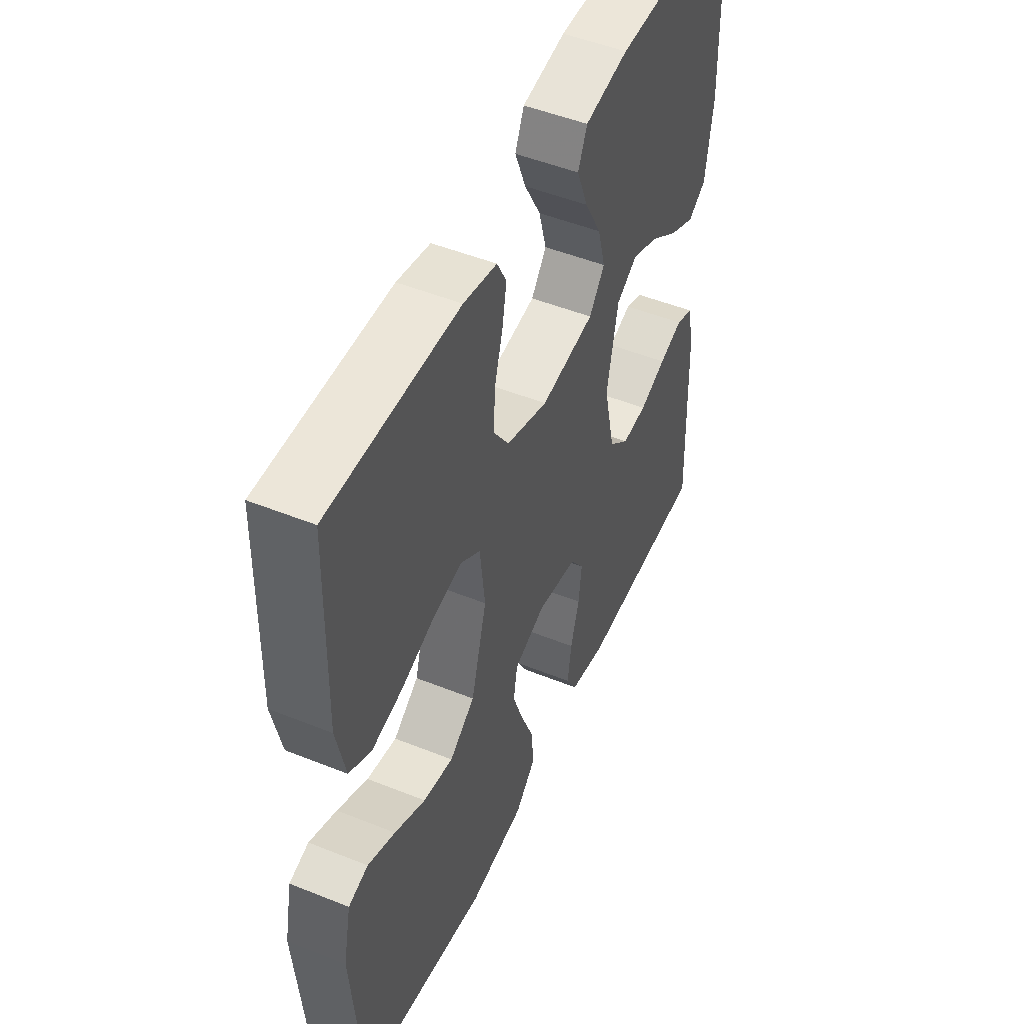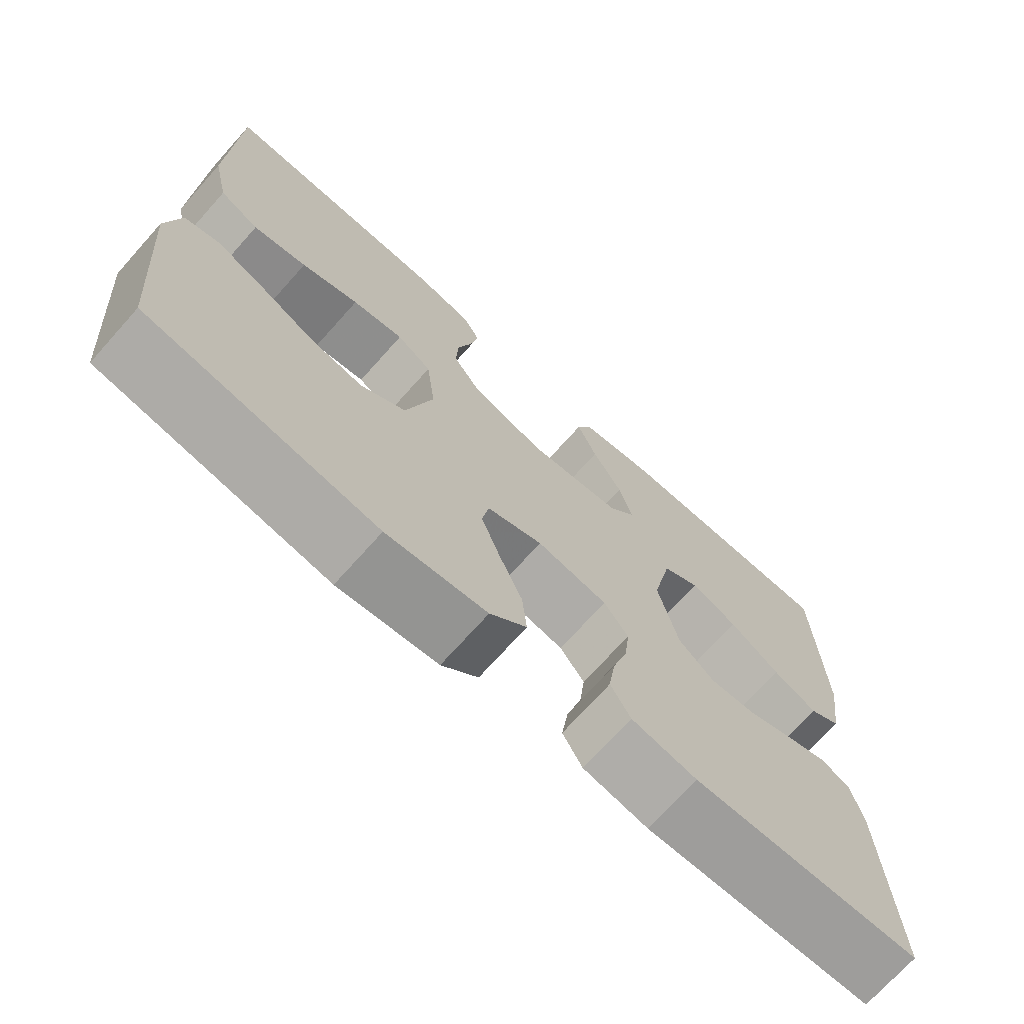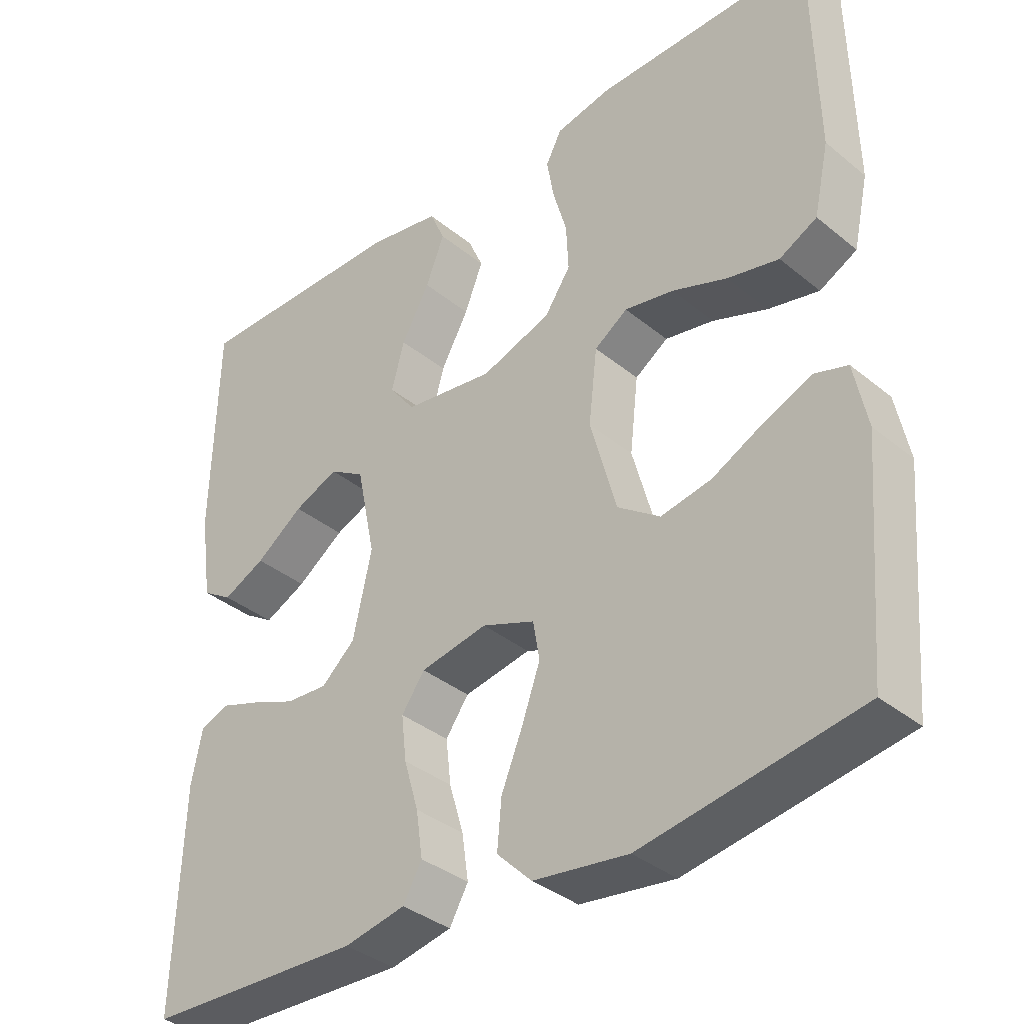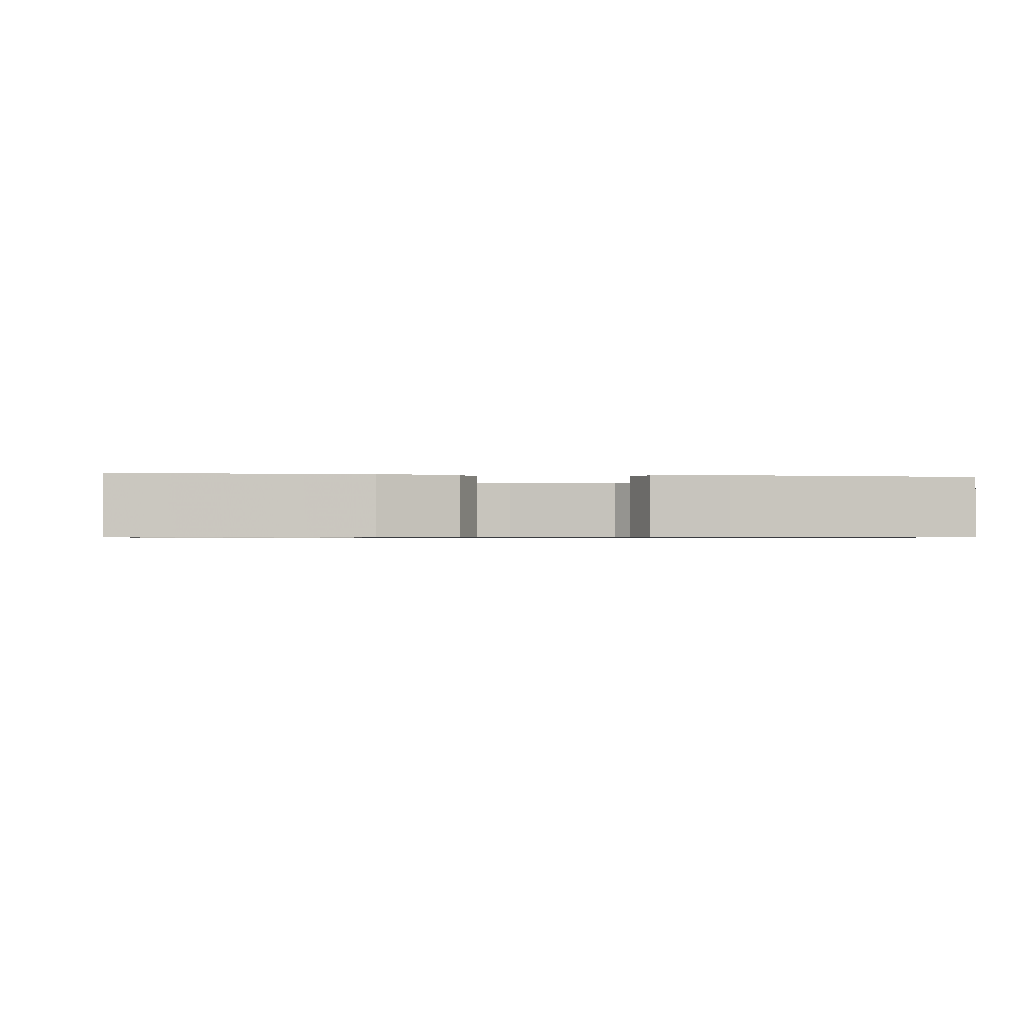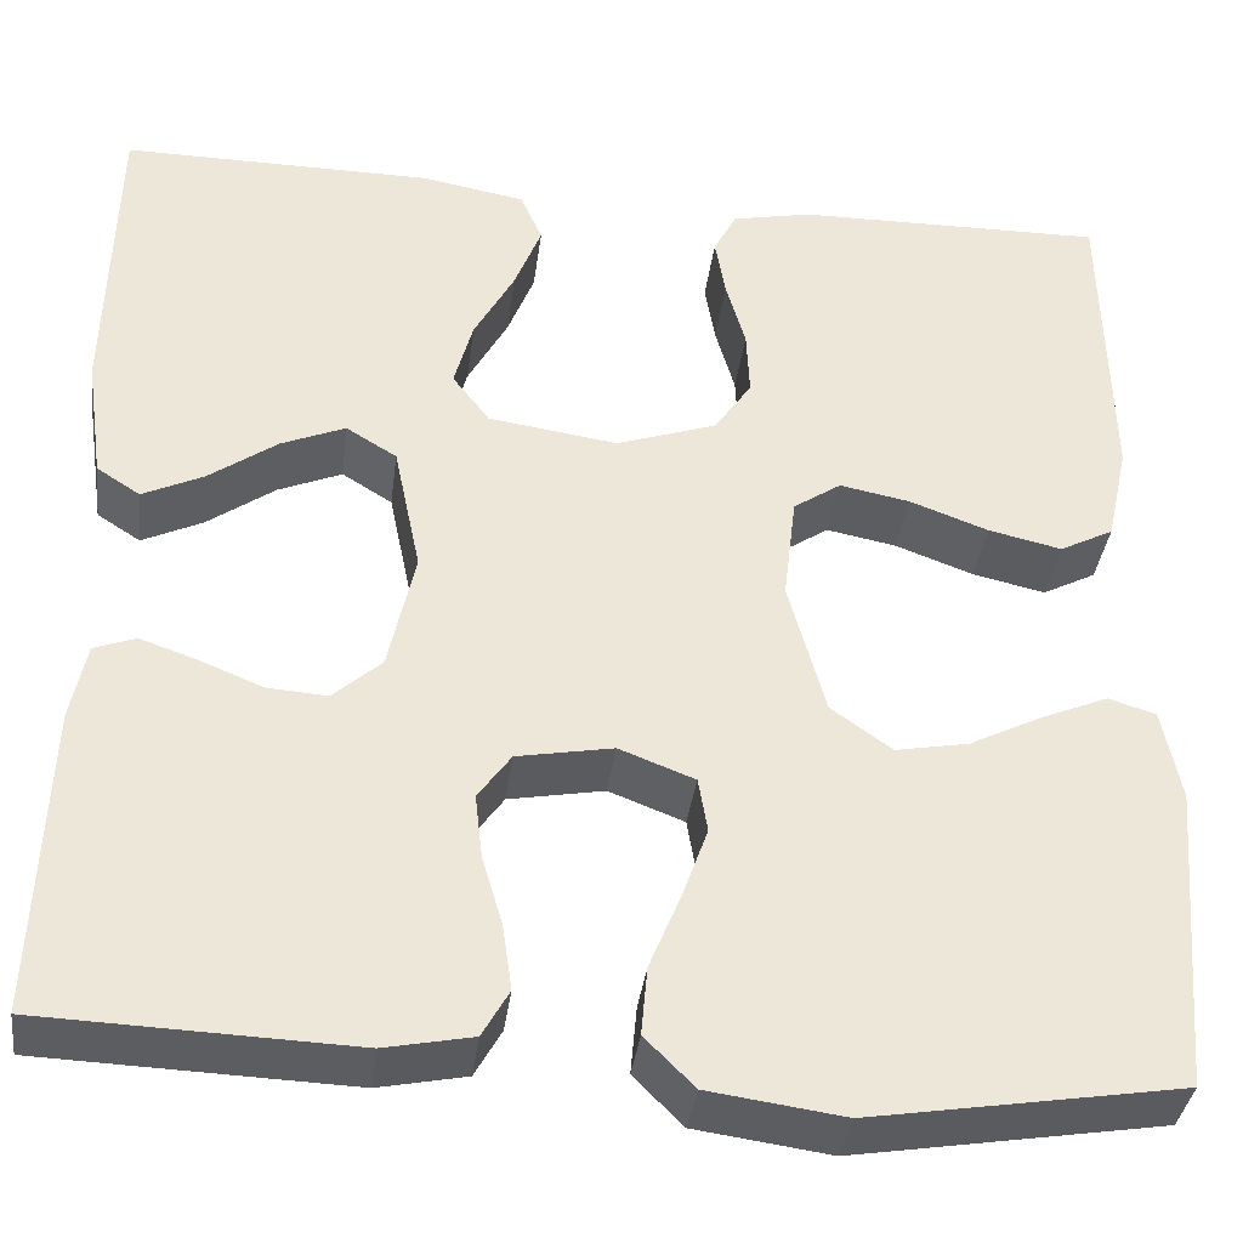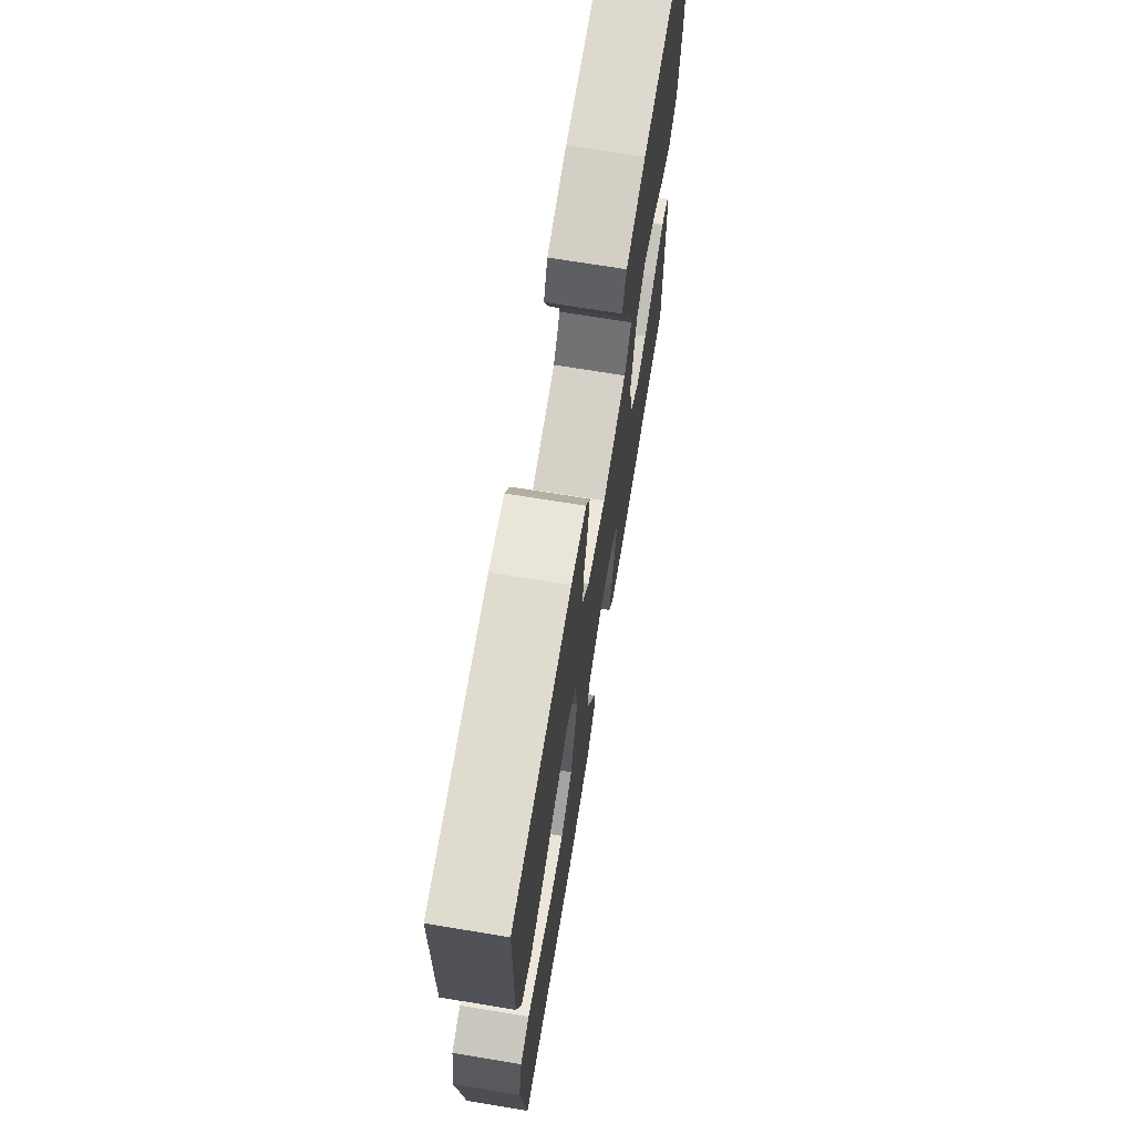
<metadata>
{"format":"obj","ext":"obj","renderer":"f3d","projection":"perspective","resolution":1024,"background":"white","views":[{"elev":49.5,"azim":114.0,"up":"+Z"},{"elev":-71.8,"azim":138.2,"up":"+Z"},{"elev":-36.3,"azim":43.3,"up":"+Z"},{"elev":-0.8,"azim":81.8,"up":"+Y"},{"elev":-36.7,"azim":-7.3,"up":"+Z"},{"elev":71.1,"azim":99.3,"up":"+Z"}]}
</metadata>
<code>
v 0.5 0.07 -0.5
v 0.2 0.07 -0.549
v 0.069 0.07 -0.531
v 0.021 0.07 -0.483
v 0.027 0.07 -0.417
v 0.057 0.07 -0.344
v 0.082 0.07 -0.274
v 0.073 0.07 -0.221
v 0 0.07 -0.193
v -0.093 0.07 -0.21
v -0.125 0.07 -0.255
v -0.118 0.07 -0.317
v -0.098 0.07 -0.385
v -0.089 0.07 -0.448
v -0.115 0.07 -0.494
v -0.2 0.07 -0.511
v -0.5 0.07 -0.5
v -0.489 0.07 -0.2
v -0.474 0.07 -0.126
v -0.434 0.07 -0.111
v -0.379 0.07 -0.13
v -0.317 0.07 -0.155
v -0.259 0.07 -0.159
v -0.212 0.07 -0.117
v -0.186 0.07 0
v -0.212 0.07 0.125
v -0.261 0.07 0.155
v -0.323 0.07 0.129
v -0.389 0.07 0.082
v -0.448 0.07 0.054
v -0.49 0.07 0.081
v -0.507 0.07 0.2
v -0.5 0.07 0.5
v -0.2 0.07 0.498
v -0.099 0.07 0.48
v -0.078 0.07 0.432
v -0.104 0.07 0.366
v -0.143 0.07 0.295
v -0.161 0.07 0.229
v -0.125 0.07 0.182
v 0 0.07 0.164
v 0.097 0.07 0.197
v 0.133 0.07 0.25
v 0.13 0.07 0.314
v 0.111 0.07 0.38
v 0.101 0.07 0.438
v 0.123 0.07 0.48
v 0.2 0.07 0.496
v 0.5 0.07 0.5
v 0.506 0.07 0.2
v 0.485 0.07 0.104
v 0.433 0.07 0.077
v 0.362 0.07 0.093
v 0.286 0.07 0.121
v 0.218 0.07 0.134
v 0.172 0.07 0.103
v 0.16 0.07 0
v 0.196 0.07 -0.131
v 0.255 0.07 -0.173
v 0.325 0.07 -0.16
v 0.397 0.07 -0.124
v 0.461 0.07 -0.097
v 0.507 0.07 -0.111
v 0.525 0.07 -0.2
v 0.5 0 -0.5
v 0.2 0 -0.549
v 0.069 0 -0.531
v 0.021 0 -0.483
v 0.027 0 -0.417
v 0.057 0 -0.344
v 0.082 0 -0.274
v 0.073 0 -0.221
v 0 0 -0.193
v -0.093 0 -0.21
v -0.125 0 -0.255
v -0.118 0 -0.317
v -0.098 0 -0.385
v -0.089 0 -0.448
v -0.115 0 -0.494
v -0.2 0 -0.511
v -0.5 0 -0.5
v -0.489 0 -0.2
v -0.474 0 -0.126
v -0.434 0 -0.111
v -0.379 0 -0.13
v -0.317 0 -0.155
v -0.259 0 -0.159
v -0.212 0 -0.117
v -0.186 0 0
v -0.212 0 0.125
v -0.261 0 0.155
v -0.323 0 0.129
v -0.389 0 0.082
v -0.448 0 0.054
v -0.49 0 0.081
v -0.507 0 0.2
v -0.5 0 0.5
v -0.2 0 0.498
v -0.099 0 0.48
v -0.078 0 0.432
v -0.104 0 0.366
v -0.143 0 0.295
v -0.161 0 0.229
v -0.125 0 0.182
v 0 0 0.164
v 0.097 0 0.197
v 0.133 0 0.25
v 0.13 0 0.314
v 0.111 0 0.38
v 0.101 0 0.438
v 0.123 0 0.48
v 0.2 0 0.496
v 0.5 0 0.5
v 0.506 0 0.2
v 0.485 0 0.104
v 0.433 0 0.077
v 0.362 0 0.093
v 0.286 0 0.121
v 0.218 0 0.134
v 0.172 0 0.103
v 0.16 0 0
v 0.196 0 -0.131
v 0.255 0 -0.173
v 0.325 0 -0.16
v 0.397 0 -0.124
v 0.461 0 -0.097
v 0.507 0 -0.111
v 0.525 0 -0.2
f 4 5 6
f 3 4 6
f 2 3 6
f 1 2 6
f 64 1 6
f 63 64 6
f 62 63 6
f 61 62 6
f 60 61 6
f 59 60 6 7
f 58 59 7 8
f 57 58 8 9
f 56 57 9 10
f 52 53 54
f 51 52 54
f 50 51 54
f 49 50 54
f 48 49 54
f 47 48 54
f 46 47 54
f 45 46 54
f 44 45 54
f 43 44 54 55
f 42 43 55 56
f 36 37 38
f 35 36 38
f 34 35 38
f 33 34 38
f 32 33 38
f 31 32 38
f 30 31 38
f 29 30 38
f 28 29 38
f 27 28 38 39
f 26 27 39 40
f 20 21 22
f 19 20 22
f 18 19 22
f 17 18 22
f 16 17 22
f 15 16 22
f 14 15 22
f 13 14 22
f 12 13 22
f 11 12 22 23
f 10 11 23 24
f 10 24 25
f 56 10 25
f 42 56 25
f 41 42 25
f 25 26 40 41
f 70 69 68
f 70 68 67
f 70 67 66
f 70 66 65
f 70 65 128
f 70 128 127
f 70 127 126
f 70 126 125
f 70 125 124
f 71 70 124 123
f 72 71 123 122
f 73 72 122 121
f 74 73 121 120
f 118 117 116
f 118 116 115
f 118 115 114
f 118 114 113
f 118 113 112
f 118 112 111
f 118 111 110
f 118 110 109
f 118 109 108
f 119 118 108 107
f 120 119 107 106
f 102 101 100
f 102 100 99
f 102 99 98
f 102 98 97
f 102 97 96
f 102 96 95
f 102 95 94
f 102 94 93
f 102 93 92
f 103 102 92 91
f 104 103 91 90
f 86 85 84
f 86 84 83
f 86 83 82
f 86 82 81
f 86 81 80
f 86 80 79
f 86 79 78
f 86 78 77
f 86 77 76
f 87 86 76 75
f 88 87 75 74
f 89 88 74
f 89 74 120
f 89 120 106
f 89 106 105
f 105 104 90 89
f 1 65 66 2
f 2 66 67 3
f 3 67 68 4
f 4 68 69 5
f 5 69 70 6
f 6 70 71 7
f 7 71 72 8
f 8 72 73 9
f 9 73 74 10
f 10 74 75 11
f 11 75 76 12
f 12 76 77 13
f 13 77 78 14
f 14 78 79 15
f 15 79 80 16
f 16 80 81 17
f 17 81 82 18
f 18 82 83 19
f 19 83 84 20
f 20 84 85 21
f 21 85 86 22
f 22 86 87 23
f 23 87 88 24
f 24 88 89 25
f 25 89 90 26
f 26 90 91 27
f 27 91 92 28
f 28 92 93 29
f 29 93 94 30
f 30 94 95 31
f 31 95 96 32
f 32 96 97 33
f 33 97 98 34
f 34 98 99 35
f 35 99 100 36
f 36 100 101 37
f 37 101 102 38
f 38 102 103 39
f 39 103 104 40
f 40 104 105 41
f 41 105 106 42
f 42 106 107 43
f 43 107 108 44
f 44 108 109 45
f 45 109 110 46
f 46 110 111 47
f 47 111 112 48
f 48 112 113 49
f 49 113 114 50
f 50 114 115 51
f 51 115 116 52
f 52 116 117 53
f 53 117 118 54
f 54 118 119 55
f 55 119 120 56
f 56 120 121 57
f 57 121 122 58
f 58 122 123 59
f 59 123 124 60
f 60 124 125 61
f 61 125 126 62
f 62 126 127 63
f 63 127 128 64
f 64 128 65 1

</code>
